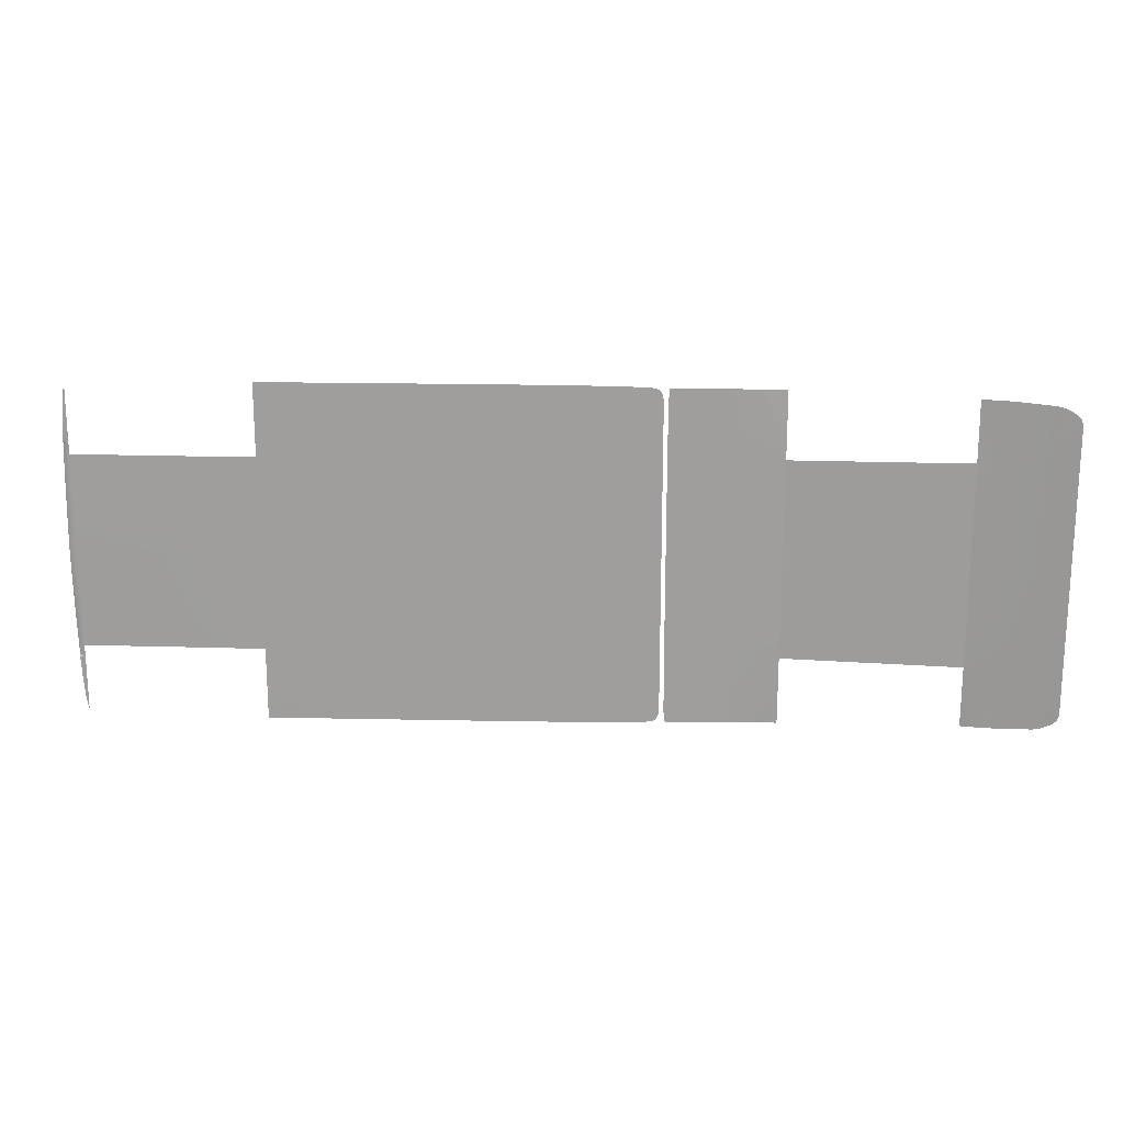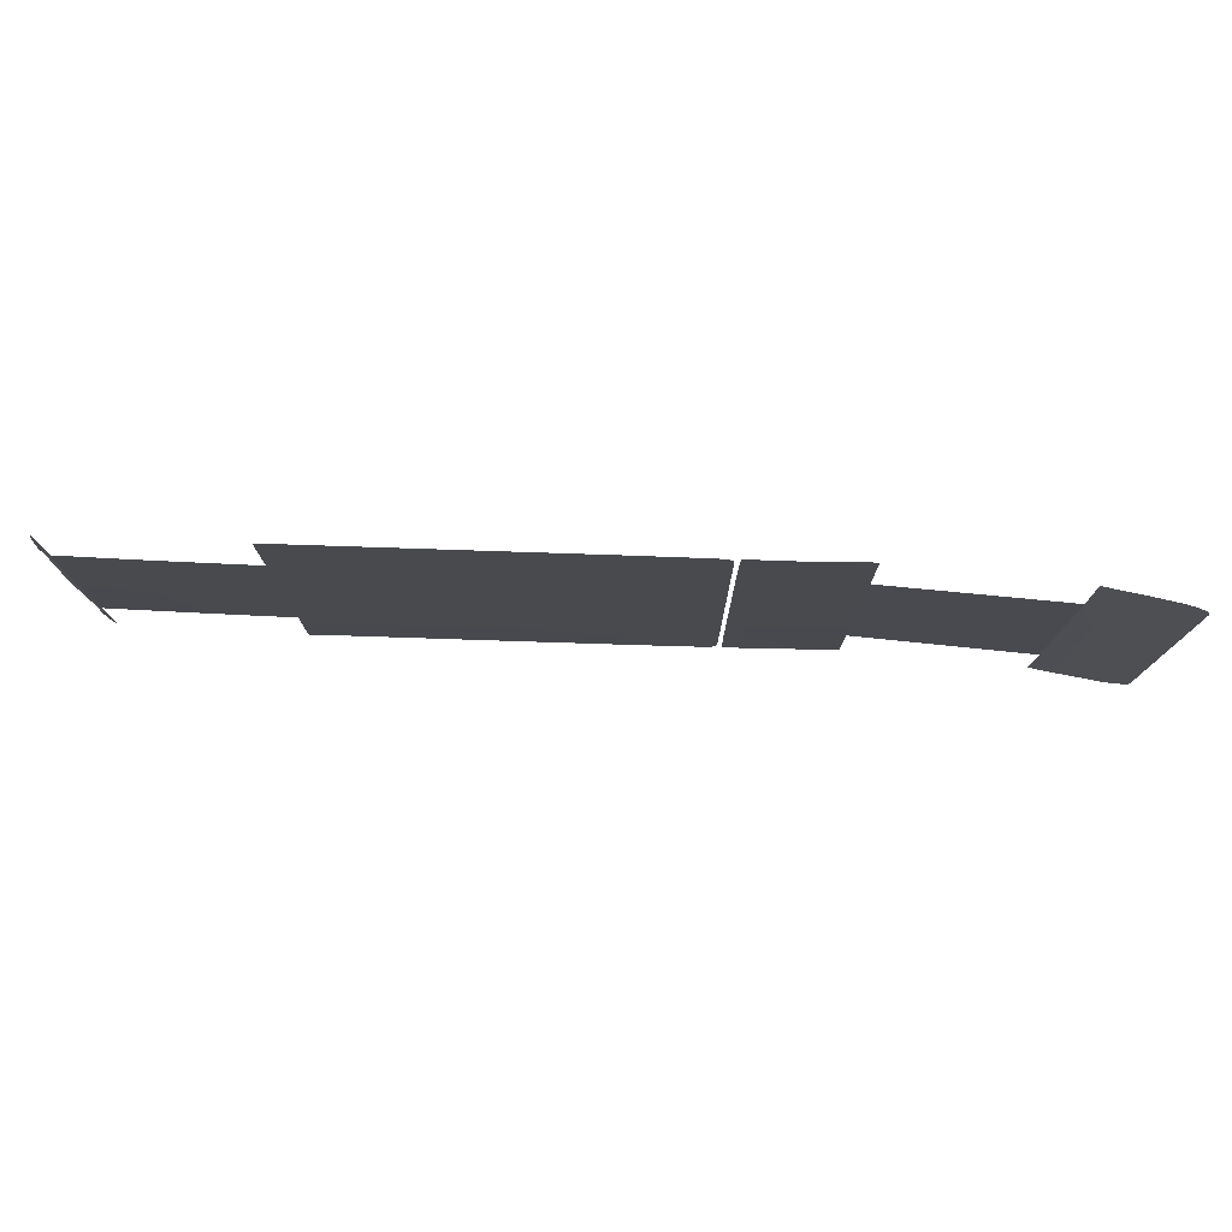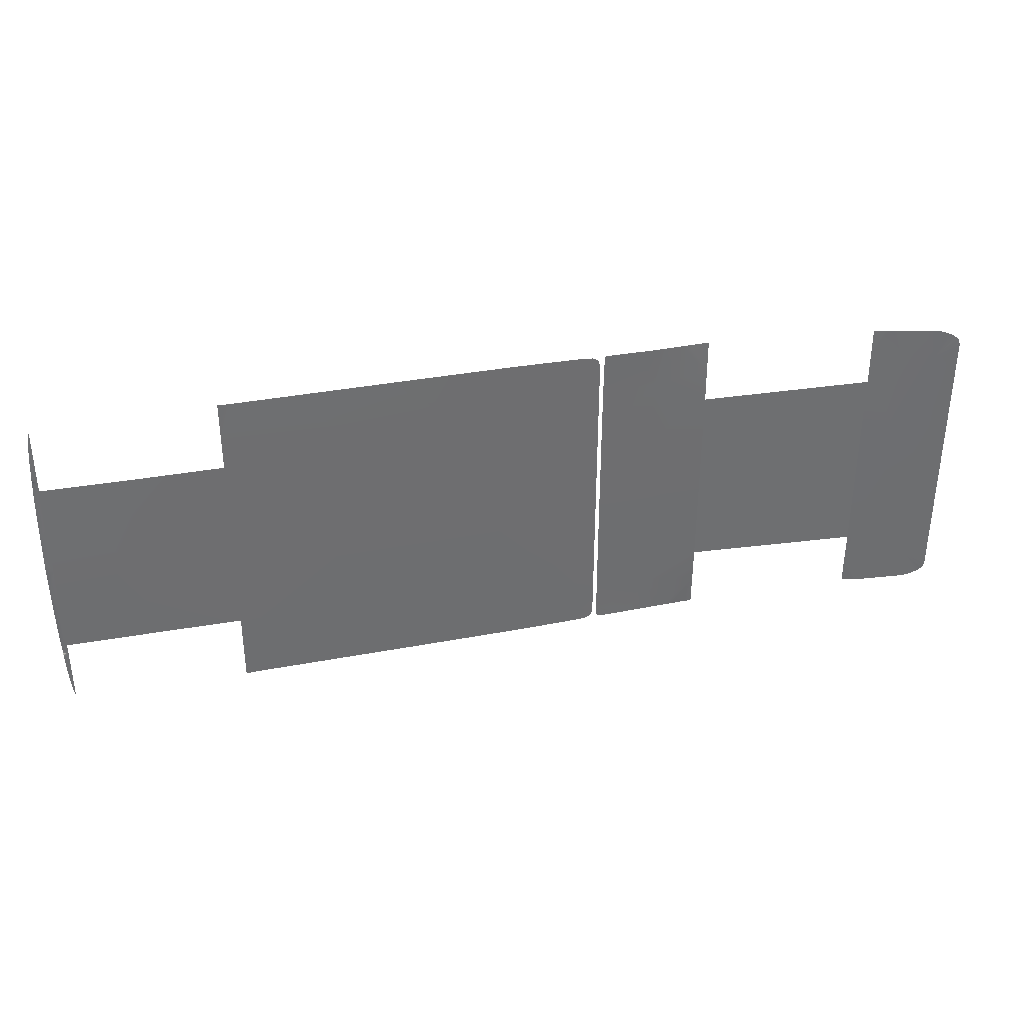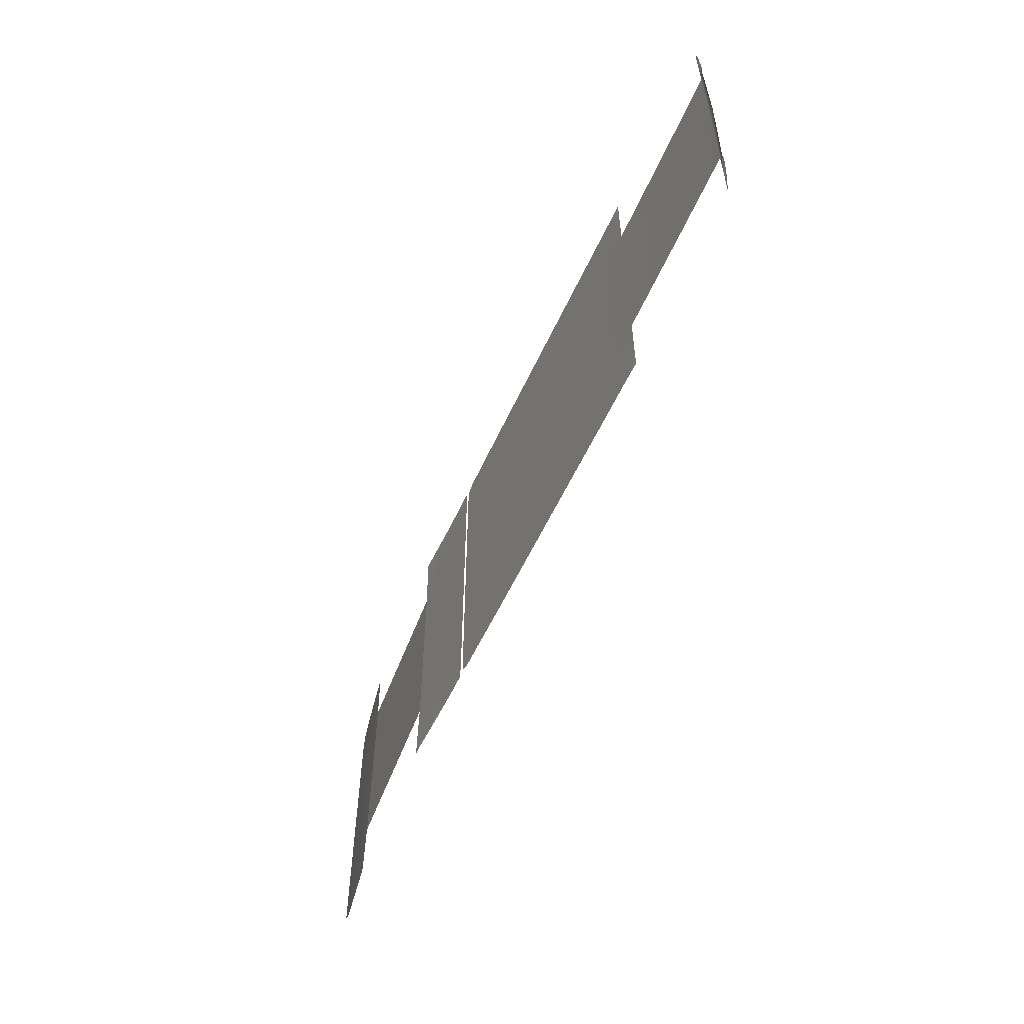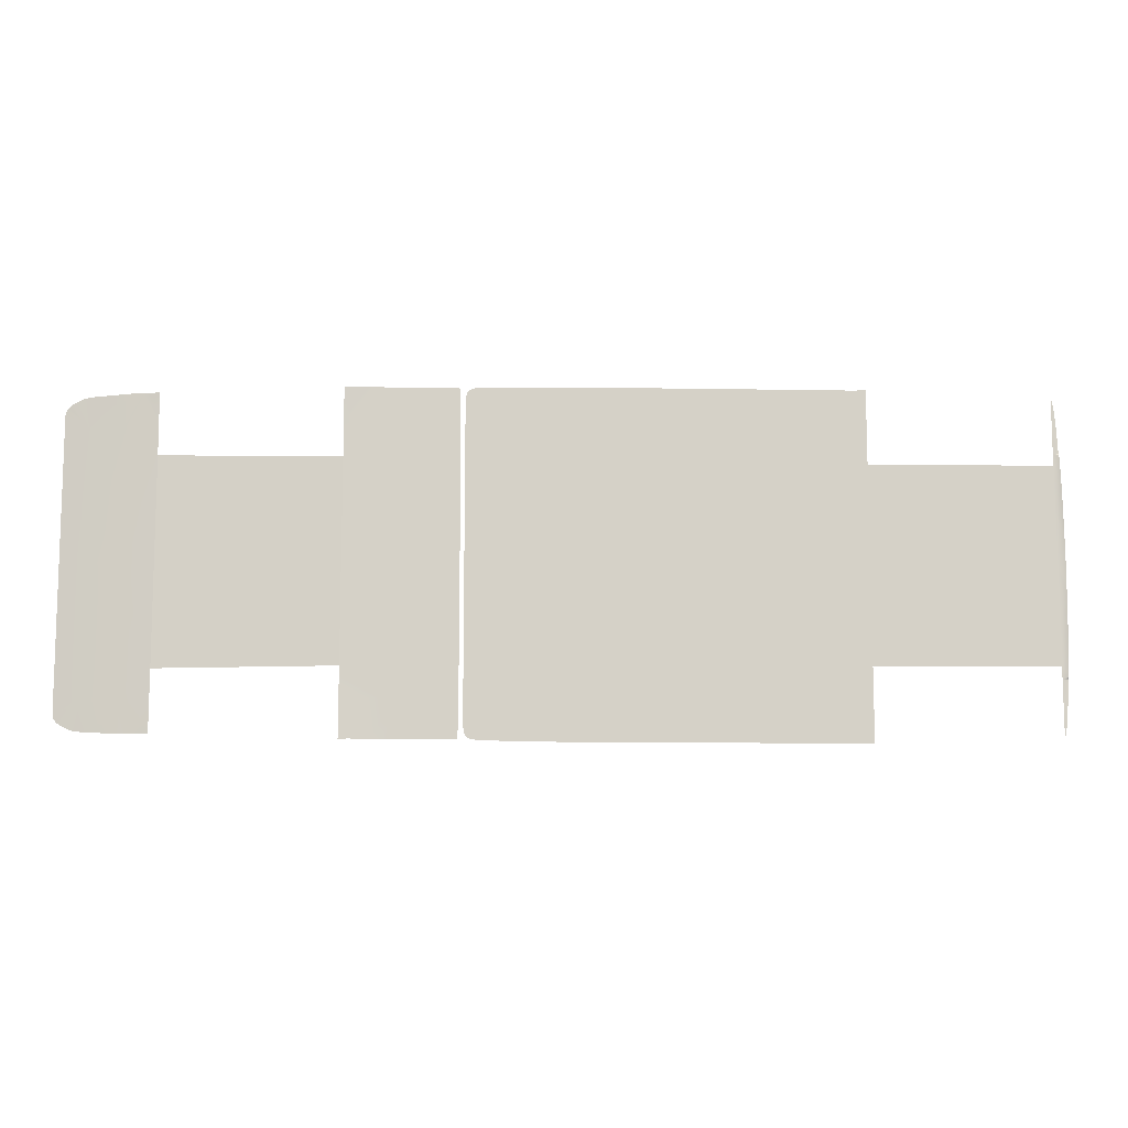
<metadata>
{"format":"obj","ext":"obj","renderer":"f3d","projection":"perspective","resolution":1024,"background":"white","views":[{"elev":18.8,"azim":-177.7,"up":"+Z"},{"elev":77.2,"azim":-178.1,"up":"+Z"},{"elev":36.0,"azim":166.0,"up":"+Z"},{"elev":-56.9,"azim":65.5,"up":"+Z"},{"elev":-10.2,"azim":-2.6,"up":"+Z"}]}
</metadata>
<code>
v  133.3 -47.09 0
v  133.6 -47.11 -46.87
v  179.2 -47.75 0
v  179.2 -47.75 -46.75
v  223.2 -49.44 -25.96
v  223.3 -49.41 -20.41
v  219.8 -48.33 -25.18
v  219.8 -48.33 0
v  223.5 -49.29 -5.731
v  223.5 -49.27 -3.886
v  219.9 -48.54 -79.36
v  220.4 -48.6 -77.5
v  219.9 -48.54 -63.11
v  220.9 -48.61 -74.62
v  221.2 -48.62 -71.86
v  221.6 -48.62 -67.64
v  221.9 -48.62 -63.1
v  222.7 -49.42 -47.74
v  219.9 -48.54 -46.87
v  222.6 -49.34 -49.85
v  219.9 -48.54 -52.45
v  222.8 -49.46 -44.68
v  223 -49.46 -38.38
v  223.1 -49.46 -32.08
v  133.6 -47.11 -82.15
v  133.6 -47.11 -64.51
v  132.1 -47.12 -82.05
v  82.95 -47.11 -47.58
v  82.21 -47.15 -64.73
v  82.95 -47.11 0
v  -15.8 -47.17 -49.55
v  -15.8 -47.17 -0
v  -51.74 -47.18 -29.06
v  -51.74 -47.18 -0
v  -23.45 -47.18 -81.6
v  -16.22 -47.18 -65.69
v  -30.23 -47.18 -81.48
v  -51.74 -47.18 -59.09
v  -42.13 -47.18 -81.22
v  -51.74 -47.18 -70.27
v  -42.8 -47.18 -81.2
v  -51.68 -47.18 -74.88
v  -45.31 -47.18 -81.08
v  -51.31 -47.18 -77.87
v  -47.8 -47.18 -80.79
v  -49.16 -47.18 -80.3
v  -50.41 -47.18 -79.5
v  31.81 -47.16 -65.13
v  32.57 -47.14 -48.4
v  16.86 -47.18 -81.84
v  12.07 -47.18 -81.83
v  32.57 -47.14 -0
v  223.4 -49.36 -13.65
v  223.4 -49.37 -14.51
v  129.5 -47.17 -81.93
v  130.8 -47.14 -81.99
v  39.03 -47.18 -81.88
v  45.93 -47.18 -81.88
v  17.41 -47.18 -81.85
v  59.58 -47.18 -81.88
v  52.76 -47.18 -81.88
v  86.99 -47.18 -81.88
v  93 -47.18 -81.88
v  107.5 -47.18 -81.88
v  112.4 -47.18 -81.88
v  -37.02 -47.18 -81.37
v  -16.12 -47.18 -81.69
v  -8.42 -47.18 -81.79
v  -1.495 -47.18 -81.8
v  5.802 -47.18 -81.82
v  24.77 -47.18 -81.86
v  32.13 -47.18 -81.87
v  73.24 -47.18 -81.88
v  80.12 -47.18 -81.88
v  66.41 -47.18 -81.88
v  100.7 -47.18 -81.88
v  117.2 -47.18 -81.88
v  122.3 -47.19 -81.87
v  122.7 -47.19 -81.87
v  124.3 -47.19 -81.86
v  125.9 -47.19 -81.85
v  127.9 -47.18 -81.88
v  223.5 -49.24 0
v  223.5 -49.3 -7.037
v  223.2 -49.45 -27.41
v  222.1 -48.62 -58.55
v  222.3 -48.62 -54.45
v  222.4 -48.64 -52.7
v  222.4 -48.72 -52.36
v  222.5 -49.15 -51.89
v  222.5 -49.2 -51.73
v  222.5 -49.25 -51.18
v  -53.78 -47.28 -61.13
v  -53.74 -47.28 -34.5
v  -80.27 -47.34 -60.85
v  -80 -47.27 -28.53
v  -68.32 -47.25 -80.91
v  -53.9 -47.28 -74.5
v  -63.75 -47.24 -80.97
v  -58.7 -47.25 -80.98
v  -54.07 -47.28 -78.96
v  -55.01 -47.28 -80.91
v  -54.28 -47.28 -80.39
v  -54.55 -47.28 -80.75
v  -97.34 -47.68 -80.74
v  -107.3 -47.55 -64.51
v  -101.9 -47.77 -80.74
v  -103.7 -47.8 -80.75
v  -192 -41.86 -64.46
v  -207.4 -39.29 -63.71
v  -199.3 -40.65 -78.43
v  -201.6 -40.24 -78.42
v  -197.1 -41.07 -78.43
v  -195.4 -41.4 -78.43
v  -193.7 -41.73 -78.44
v  -224.5 -36.29 -62.52
v  -218.4 -37.39 -77.56
v  -214.7 -38.04 -77.79
v  -192 -41.65 -48.99
v  -192 -41.65 -24.49
v  -207.4 -39.23 -24.51
v  -224.3 -36.32 -24.54
v  -229.1 -35.49 -75.87
v  -230.5 -35.25 -75.27
v  -233.7 -34.68 -73.38
v  -234.2 -34.55 -72.82
v  -234.9 -34.42 -72.08
v  -235.4 -34.32 -71.26
v  -235.8 -34.24 -69.99
v  -236 -34.18 -68.62
v  -236 -34.2 -62.16
v  -236 -34.2 -28.73
v  -236 -34.2 -37.09
v  -152.5 -44.27 -48.52
v  -152 -44.3 -24.26
v  -107.3 -47.26 -47.99
v  -107.3 -47.26 -24
v  -224.1 -36.35 -0
v  -236 -34.2 -13.19
v  -236 -34.2 -6.011
v  -227.7 -35.72 -76.39
v  -226.3 -35.97 -76.8
v  -224.7 -36.25 -77.13
v  -192 -42.05 -78.44
v  -211.1 -38.67 -78
v  -207.5 -39.3 -78.2
v  -222 -36.75 -77.35
v  -232.5 -34.88 -74.12
v  -231.5 -35.07 -74.72
v  -79.44 -47.27 -0
v  -53.73 -47.28 -0
v  -107.3 -47.26 -0
v  -192 -41.65 -0
v  -151.6 -44.33 -0
v  -207.4 -39.23 -0
v  -236 -34.2 -53.8
v  -236 -34.2 -45.45
v  -236 -34.2 -20.38
v  -236 -34.2 -0
v  -203.9 -39.88 -78.37
v  -87.53 -47.49 -80.74
v  -82.47 -47.39 -80.74
v  -107.3 -47.78 -80.82
v  -105.5 -47.79 -80.78
v  -93.16 -47.59 -80.75
v  -79.04 -47.32 -80.75
v  -72.32 -47.28 -80.83
v  -75.6 -47.29 -80.78
v  133.6 -47.11 46.87
v  179.2 -47.75 46.75
v  223.2 -49.44 25.96
v  219.8 -48.33 25.18
v  223.3 -49.41 20.41
v  223.5 -49.29 5.731
v  223.5 -49.27 3.886
v  219.9 -48.54 79.36
v  219.9 -48.54 63.11
v  220.4 -48.6 77.5
v  220.9 -48.61 74.62
v  221.2 -48.62 71.86
v  221.6 -48.62 67.64
v  221.9 -48.62 63.1
v  219.9 -48.54 52.45
v  219.9 -48.54 46.87
v  222.6 -49.34 49.85
v  222.7 -49.42 47.74
v  222.8 -49.46 44.68
v  223.1 -49.46 32.08
v  223 -49.46 38.38
v  133.6 -47.11 82.15
v  132.1 -47.12 82.05
v  133.6 -47.11 64.51
v  82.21 -47.15 64.73
v  82.95 -47.11 47.58
v  -15.8 -47.17 49.55
v  -51.74 -47.18 29.06
v  -23.45 -47.18 81.6
v  -30.23 -47.18 81.48
v  -16.22 -47.18 65.69
v  -51.74 -47.18 59.09
v  -42.13 -47.18 81.22
v  -42.8 -47.18 81.2
v  -51.74 -47.18 70.27
v  -51.68 -47.18 74.88
v  -45.31 -47.18 81.08
v  -49.16 -47.18 80.3
v  -51.31 -47.18 77.87
v  -47.8 -47.18 80.79
v  -50.41 -47.18 79.5
v  31.81 -47.16 65.13
v  32.57 -47.14 48.4
v  16.86 -47.18 81.84
v  12.07 -47.18 81.83
v  223.4 -49.36 13.65
v  223.4 -49.37 14.51
v  130.8 -47.14 81.99
v  129.5 -47.17 81.93
v  45.93 -47.18 81.88
v  39.03 -47.18 81.88
v  17.41 -47.18 81.85
v  59.58 -47.18 81.88
v  52.76 -47.18 81.88
v  93 -47.18 81.88
v  86.99 -47.18 81.88
v  107.5 -47.18 81.88
v  112.4 -47.18 81.88
v  -37.02 -47.18 81.37
v  -16.12 -47.18 81.69
v  -8.42 -47.18 81.79
v  5.802 -47.18 81.82
v  -1.495 -47.18 81.8
v  24.77 -47.18 81.86
v  32.13 -47.18 81.87
v  80.12 -47.18 81.88
v  73.24 -47.18 81.88
v  66.41 -47.18 81.88
v  100.7 -47.18 81.88
v  117.2 -47.18 81.88
v  122.3 -47.19 81.87
v  122.7 -47.19 81.87
v  124.3 -47.19 81.86
v  125.9 -47.19 81.85
v  127.9 -47.18 81.88
v  223.5 -49.3 7.037
v  223.2 -49.45 27.41
v  222.1 -48.62 58.55
v  222.4 -48.64 52.7
v  222.3 -48.62 54.45
v  222.4 -48.72 52.36
v  222.5 -49.15 51.89
v  222.5 -49.2 51.73
v  222.5 -49.25 51.18
v  -53.78 -47.28 61.13
v  -80.27 -47.34 60.85
v  -53.74 -47.28 34.5
v  -80 -47.27 28.53
v  -63.75 -47.24 80.97
v  -68.32 -47.25 80.91
v  -53.9 -47.28 74.5
v  -54.07 -47.28 78.96
v  -58.7 -47.25 80.98
v  -55.01 -47.28 80.91
v  -54.28 -47.28 80.39
v  -54.55 -47.28 80.75
v  -97.34 -47.68 80.74
v  -101.9 -47.77 80.74
v  -107.3 -47.55 64.51
v  -103.7 -47.8 80.75
v  -192 -41.86 64.46
v  -199.3 -40.65 78.43
v  -207.4 -39.29 63.71
v  -201.6 -40.24 78.42
v  -197.1 -41.07 78.43
v  -195.4 -41.4 78.43
v  -193.7 -41.73 78.44
v  -214.7 -38.04 77.79
v  -218.4 -37.39 77.56
v  -224.5 -36.29 62.52
v  -192 -41.65 48.99
v  -207.4 -39.23 24.51
v  -192 -41.65 24.49
v  -224.3 -36.32 24.54
v  -229.1 -35.49 75.87
v  -230.5 -35.25 75.27
v  -233.7 -34.68 73.38
v  -234.2 -34.55 72.82
v  -234.9 -34.42 72.08
v  -235.4 -34.32 71.26
v  -235.8 -34.24 69.99
v  -236 -34.18 68.62
v  -236 -34.2 62.16
v  -236 -34.2 28.73
v  -236 -34.2 37.09
v  -152 -44.3 24.26
v  -152.5 -44.27 48.52
v  -107.3 -47.26 24
v  -107.3 -47.26 47.99
v  -236 -34.2 6.011
v  -236 -34.2 13.19
v  -227.7 -35.72 76.39
v  -224.7 -36.25 77.13
v  -226.3 -35.97 76.8
v  -192 -42.05 78.44
v  -211.1 -38.67 78
v  -207.5 -39.3 78.2
v  -222 -36.75 77.35
v  -232.5 -34.88 74.12
v  -231.5 -35.07 74.72
v  -236 -34.2 53.8
v  -236 -34.2 45.45
v  -236 -34.2 20.38
v  -203.9 -39.88 78.37
v  -82.47 -47.39 80.74
v  -87.53 -47.49 80.74
v  -105.5 -47.79 80.78
v  -107.3 -47.78 80.82
v  -93.16 -47.59 80.75
v  -79.04 -47.32 80.75
v  -72.32 -47.28 80.83
v  -75.6 -47.29 80.78
g U803_3A_FLOR_C_1_N_U803_3A_FLOR_C
f 1 2 3
f 3 2 4
f 5 6 7
f 7 8 3
f 9 10 8
f 11 12 13
f 13 12 14
f 14 15 13
f 15 16 13
f 16 17 13
f 18 19 20
f 20 19 21
f 18 22 19
f 19 23 7
f 7 23 24
f 25 26 27
f 2 28 26
f 26 28 29
f 1 30 2
f 2 30 28
f 31 32 33
f 33 32 34
f 35 36 37
f 31 38 36
f 39 40 41
f 40 42 41
f 41 42 43
f 42 44 45
f 45 44 46
f 44 47 46
f 36 48 31
f 31 48 49
f 50 36 51
f 52 32 49
f 49 32 31
f 3 4 7
f 7 4 19
f 30 52 28
f 28 52 49
f 28 49 29
f 29 49 48
f 8 7 53
f 7 54 53
f 26 55 56
f 26 56 27
f 48 57 58
f 36 50 48
f 48 50 59
f 29 48 60
f 60 48 61
f 29 62 63
f 29 64 26
f 26 64 65
f 38 40 36
f 31 33 38
f 36 40 66
f 66 40 39
f 42 45 43
f 35 67 36
f 36 66 37
f 67 68 36
f 36 69 70
f 36 70 51
f 36 68 69
f 48 59 71
f 48 71 72
f 48 72 57
f 29 73 74
f 29 74 62
f 48 58 61
f 75 73 29
f 29 60 75
f 29 63 76
f 29 76 64
f 77 78 26
f 26 65 77
f 79 80 26
f 78 79 26
f 80 81 26
f 81 82 26
f 82 55 26
f 10 83 8
f 84 9 8
f 53 84 8
f 6 54 7
f 85 5 7
f 24 85 7
f 19 22 23
f 17 86 13
f 21 87 88
f 21 88 89
f 21 89 90
f 21 90 91
f 21 91 92
f 21 92 20
f 87 21 86
f 86 21 13
f 93 94 95
f 95 94 96
f 93 97 98
f 98 97 99
f 99 100 98
f 98 100 101
f 100 102 101
f 101 102 103
f 102 104 103
f 105 106 107
f 107 106 108
f 109 110 111
f 111 110 112
f 111 113 109
f 114 115 109
f 116 117 110
f 110 117 118
f 119 120 121
f 122 116 121
f 121 116 110
f 109 119 110
f 110 119 121
f 123 116 124
f 125 116 126
f 127 116 128
f 129 116 130
f 131 130 116
f 132 133 122
f 119 134 120
f 120 134 135
f 134 136 135
f 135 136 137
f 122 138 139
f 139 138 140
f 95 96 136
f 136 96 137
f 116 123 141
f 116 142 143
f 115 144 109
f 113 114 109
f 110 118 145
f 110 145 146
f 116 143 147
f 116 129 128
f 116 127 126
f 116 125 148
f 116 148 149
f 116 149 124
f 116 141 142
f 150 96 151
f 151 96 94
f 152 137 150
f 150 137 96
f 120 135 153
f 153 135 154
f 135 137 154
f 154 137 152
f 121 120 155
f 155 120 153
f 122 121 138
f 138 121 155
f 156 131 116
f 157 156 116
f 133 157 122
f 122 157 116
f 158 132 122
f 139 158 122
f 138 159 140
f 116 147 117
f 110 146 160
f 110 160 112
f 95 161 162
f 106 163 164
f 106 105 165
f 95 162 166
f 161 95 165
f 165 95 106
f 106 164 108
f 93 95 97
f 97 95 167
f 136 106 95
f 95 166 168
f 95 168 167
f 1 3 169
f 169 3 170
f 171 172 173
f 172 3 8
f 174 8 175
f 176 177 178
f 177 179 178
f 179 177 180
f 180 177 181
f 181 177 182
f 183 184 185
f 185 184 186
f 186 184 187
f 188 189 172
f 172 189 184
f 190 191 192
f 193 194 192
f 192 194 169
f 194 30 169
f 169 30 1
f 195 196 32
f 32 196 34
f 197 198 199
f 195 199 200
f 201 202 203
f 202 204 203
f 202 205 204
f 206 207 208
f 208 207 204
f 207 206 209
f 199 195 210
f 210 195 211
f 212 213 199
f 195 32 211
f 211 32 52
f 184 170 172
f 172 170 3
f 211 52 194
f 194 52 30
f 210 211 193
f 193 211 194
f 8 214 172
f 214 215 172
f 192 216 217
f 192 191 216
f 210 218 219
f 199 210 212
f 210 220 212
f 193 221 210
f 221 222 210
f 193 223 224
f 193 192 225
f 192 226 225
f 200 199 203
f 195 200 196
f 199 227 203
f 227 201 203
f 204 205 208
f 197 199 228
f 199 198 227
f 228 199 229
f 199 230 231
f 199 213 230
f 199 231 229
f 210 232 220
f 210 233 232
f 210 219 233
f 193 234 235
f 193 224 234
f 210 222 218
f 236 193 235
f 193 236 221
f 193 237 223
f 193 225 237
f 238 192 239
f 192 238 226
f 240 192 241
f 239 192 240
f 241 192 242
f 242 192 243
f 243 192 217
f 175 8 83
f 244 8 174
f 214 8 244
f 173 172 215
f 245 172 171
f 188 172 245
f 184 189 187
f 182 177 246
f 183 247 248
f 183 249 247
f 183 250 249
f 183 251 250
f 183 252 251
f 183 185 252
f 177 183 246
f 246 183 248
f 253 254 255
f 255 254 256
f 257 258 259
f 259 258 253
f 260 261 259
f 259 261 257
f 261 260 262
f 260 263 262
f 262 263 264
f 265 266 267
f 266 268 267
f 269 270 271
f 271 270 272
f 270 269 273
f 274 269 275
f 276 277 271
f 271 277 278
f 279 280 281
f 271 278 280
f 280 278 282
f 280 279 271
f 271 279 269
f 283 284 278
f 285 286 278
f 287 288 278
f 289 290 278
f 291 278 290
f 292 282 293
f 294 295 281
f 281 295 279
f 296 297 294
f 294 297 295
f 298 138 299
f 299 138 282
f 296 256 297
f 297 256 254
f 278 300 283
f 278 301 302
f 275 269 303
f 273 269 274
f 271 304 276
f 271 305 304
f 278 306 301
f 278 288 289
f 278 286 287
f 278 307 285
f 278 308 307
f 278 284 308
f 278 302 300
f 150 151 256
f 256 151 255
f 152 150 296
f 296 150 256
f 154 294 153
f 153 294 281
f 152 296 154
f 154 296 294
f 280 155 281
f 281 155 153
f 282 138 280
f 280 138 155
f 309 278 291
f 310 278 309
f 278 310 282
f 282 310 293
f 311 282 292
f 299 282 311
f 138 298 159
f 278 277 306
f 271 312 305
f 271 272 312
f 254 313 314
f 267 315 316
f 267 317 265
f 254 318 313
f 314 317 254
f 254 317 267
f 267 268 315
f 253 258 254
f 254 258 319
f 297 254 267
f 254 320 318
f 254 319 320

</code>
